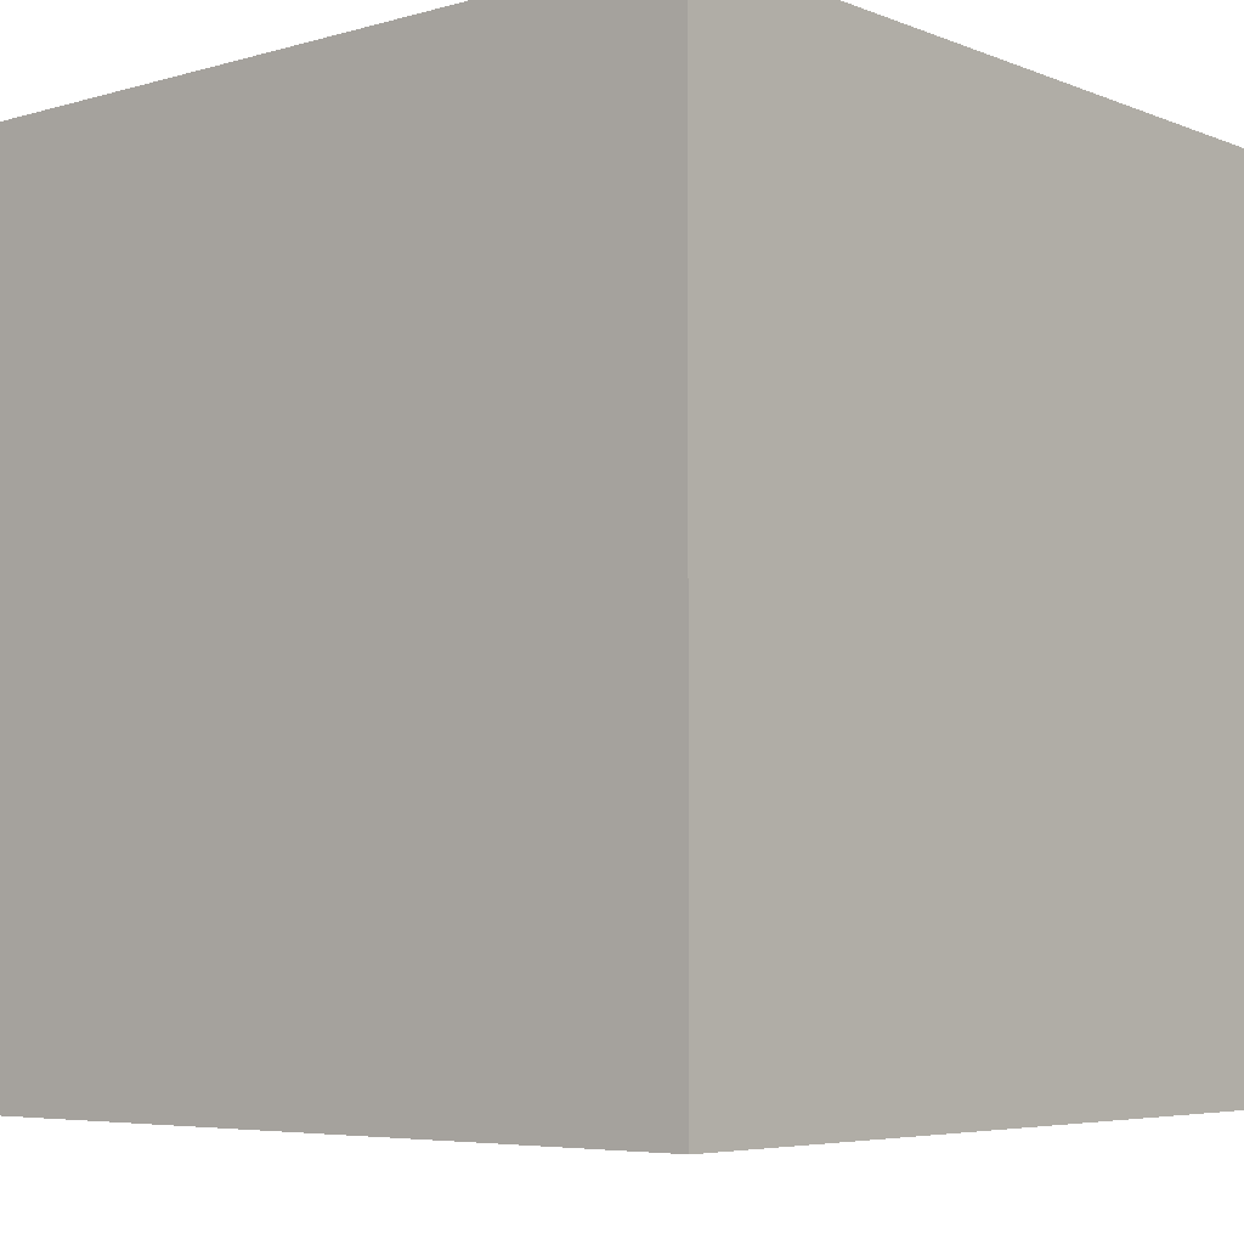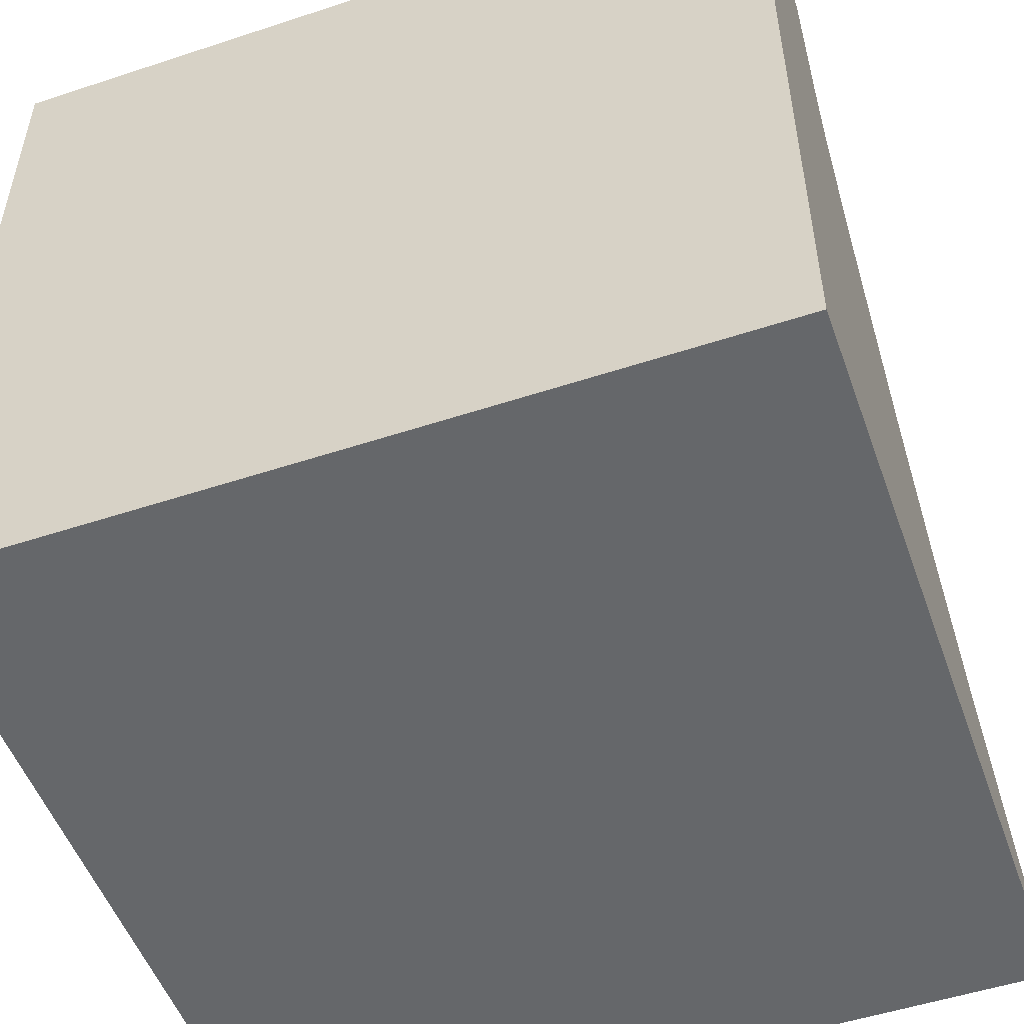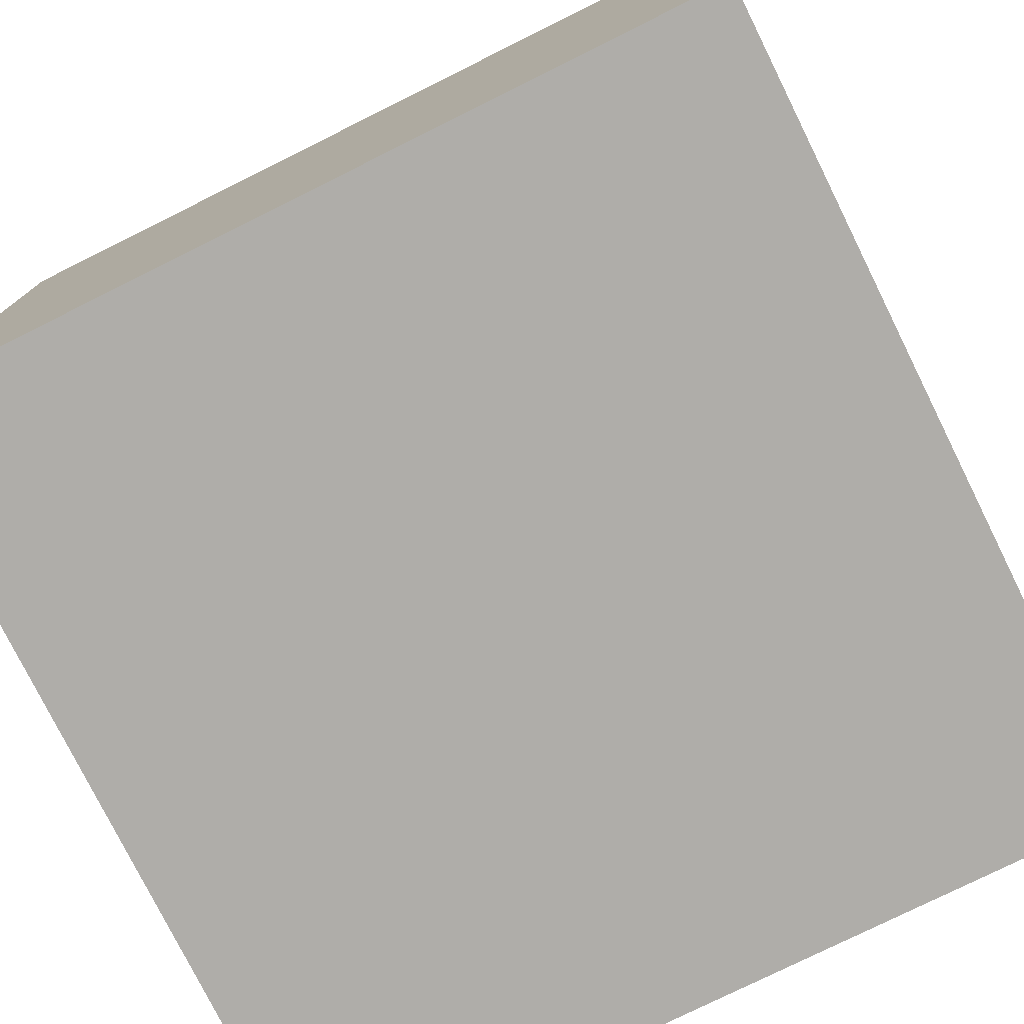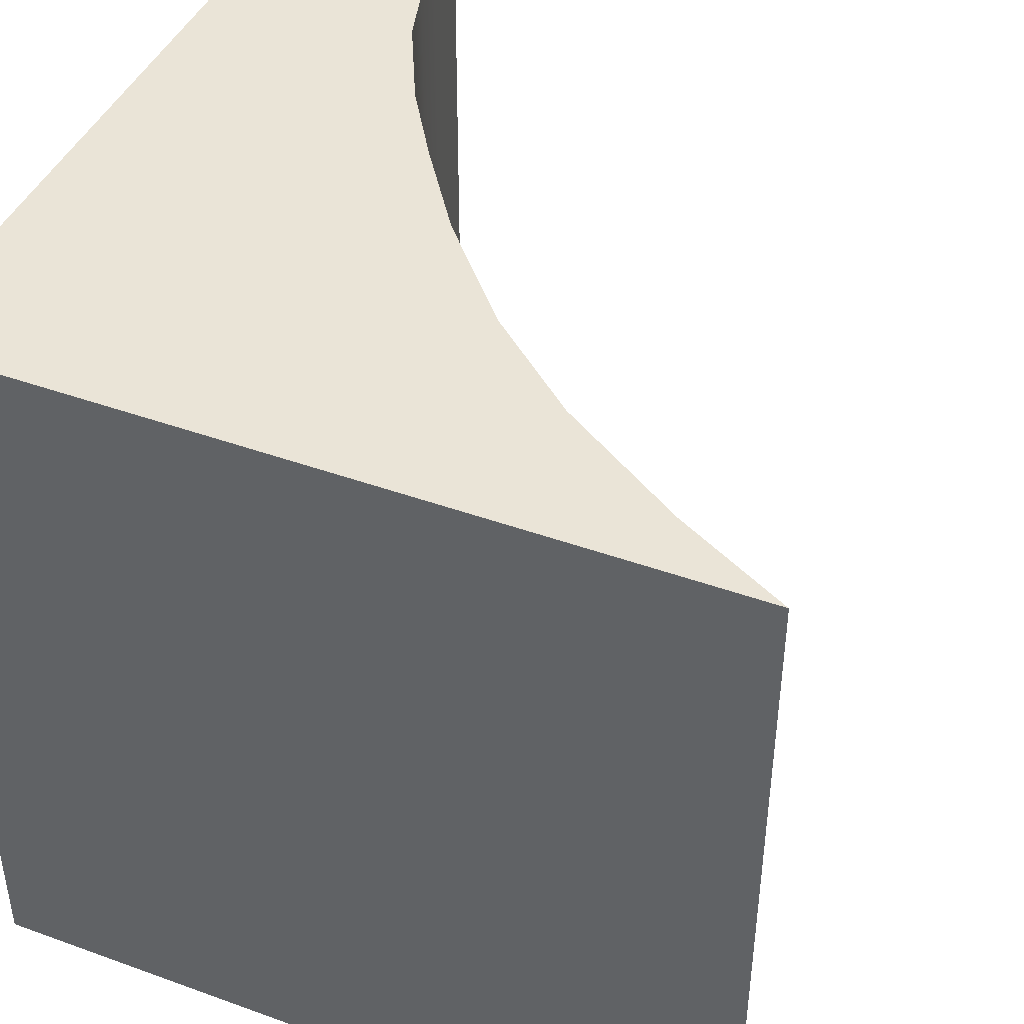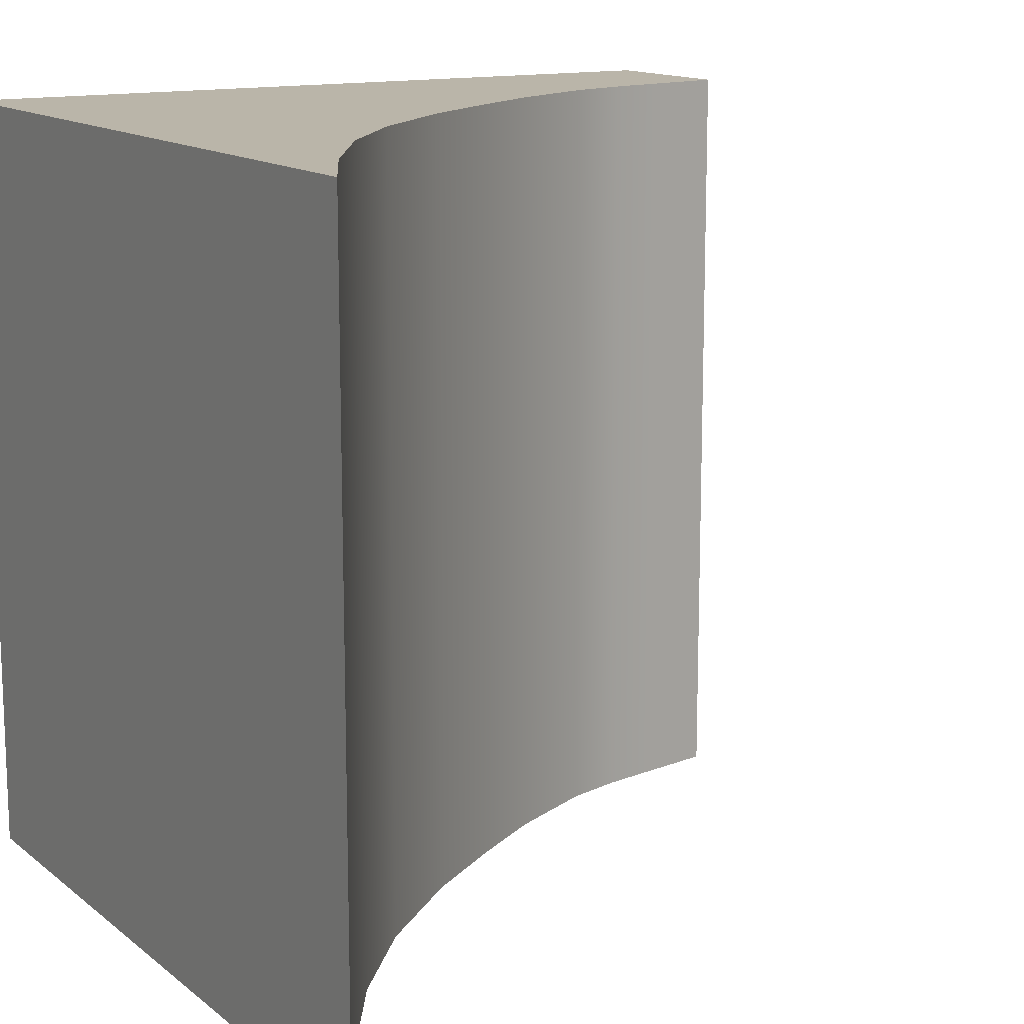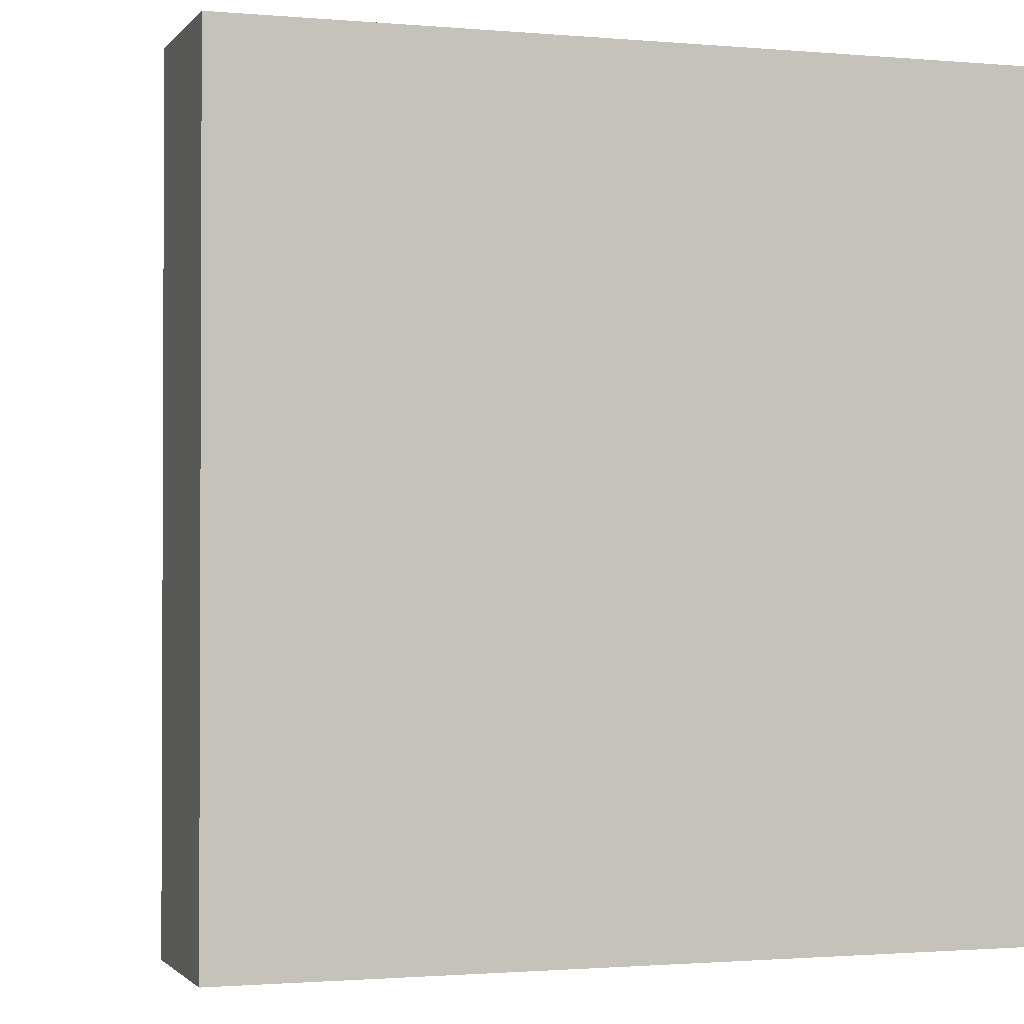
<metadata>
{"format":"obj","ext":"obj","renderer":"f3d","projection":"perspective","resolution":1024,"background":"white","views":[{"elev":-5.6,"azim":-49.4,"up":"+Z"},{"elev":-52.0,"azim":-70.4,"up":"+Y"},{"elev":-77.4,"azim":-63.6,"up":"+Y"},{"elev":43.7,"azim":23.1,"up":"+Z"},{"elev":13.7,"azim":58.8,"up":"+Z"},{"elev":-1.4,"azim":-108.2,"up":"+Z"}]}
</metadata>
<code>
g default
v -0.5 -0.5 0.5
v 0.5 -0.5 0.5
v -0.5 0.5 0.5
v -0.2942 0.5 0.5
v -0.5 0.5 -0.5
v -0.2942 0.5 -0.5
v -0.5 -0.5 -0.5
v 0.5 -0.5 -0.5
v -0.03751 -0.08397 -0.5
v -0.5 0.02994 -0.5
v -0.5 0.02994 0.5
v -0.03751 -0.08397 0.5
v -0.1171 0.03111 -0.5
v -0.5 0.1112 -0.5
v -0.5 0.1112 0.5
v -0.1171 0.03111 0.5
v 0.07495 -0.214 -0.5
v -0.5 -0.06605 -0.5
v -0.5 -0.06605 0.5
v 0.07495 -0.214 0.5
v 0.3581 -0.4243 -0.5
v -0.5 -0.3551 -0.5
v -0.5 -0.3551 0.5
v 0.3581 -0.4243 0.5
v -0.2753 0.3977 -0.5
v -0.5 0.4152 -0.5
v -0.5 0.4152 0.5
v -0.2753 0.3977 0.5
v -0.2398 0.2515 -0.5
v -0.5 0.2975 -0.5
v -0.5 0.2975 0.5
v -0.2398 0.2515 0.5
v 0.198 -0.3205 -0.5
v -0.5 -0.2068 -0.5
v -0.5 -0.2068 0.5
v 0.198 -0.3205 0.5
v -0.1804 0.1307 -0.5
v -0.5 0.1968 -0.5
v -0.5 0.1968 0.5
v -0.1804 0.1307 0.5
v -0.2621 0.3281 -0.5
v -0.5 0.3591 -0.5
v -0.5 0.3591 0.5
v -0.2621 0.3281 0.5
g curvedShape
f 27 28 4 3
f 3 4 6 5
f 5 6 25 26
f 7 8 2 1
f 28 25 6 4
f 26 27 3 5
f 10 9 17 18
f 18 19 11 10
f 19 20 12 11
f 20 17 9 12
f 14 13 9 10
f 10 11 15 14
f 11 12 16 15
f 12 9 13 16
f 18 17 33 34
f 34 35 19 18
f 35 36 20 19
f 36 33 17 20
f 22 21 8 7
f 7 1 23 22
f 1 2 24 23
f 2 8 21 24
f 26 25 41 42
f 42 43 27 26
f 43 44 28 27
f 44 41 25 28
f 30 29 37 38
f 38 39 31 30
f 39 40 32 31
f 40 37 29 32
f 34 33 21 22
f 22 23 35 34
f 23 24 36 35
f 24 21 33 36
f 38 37 13 14
f 14 15 39 38
f 15 16 40 39
f 16 13 37 40
f 42 41 29 30
f 30 31 43 42
f 31 32 44 43
f 32 29 41 44

</code>
